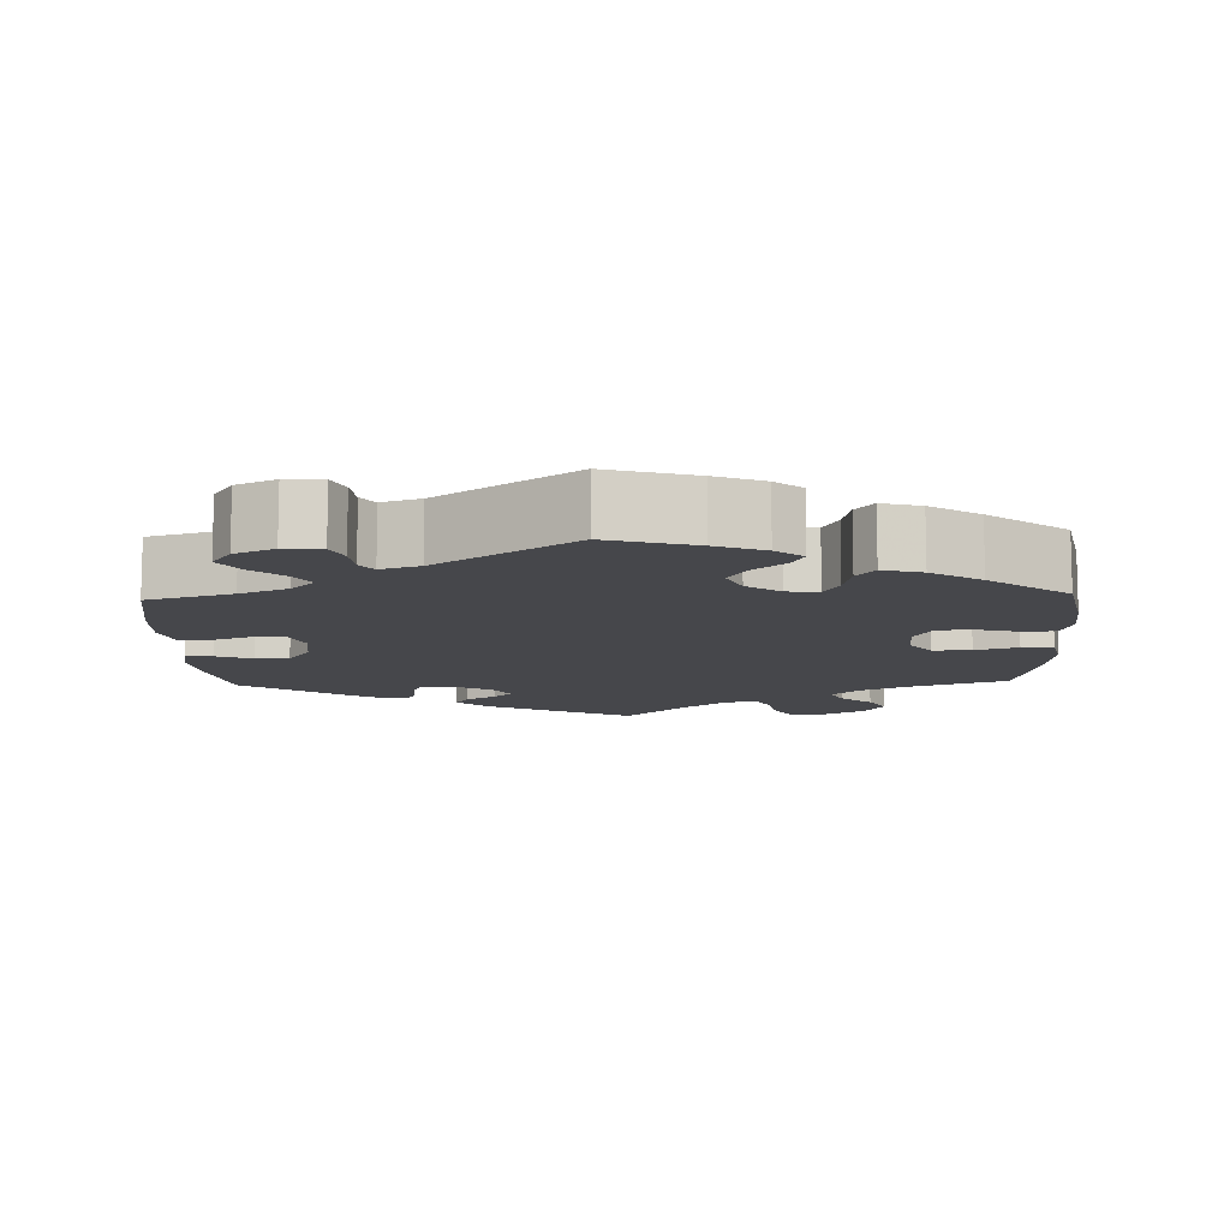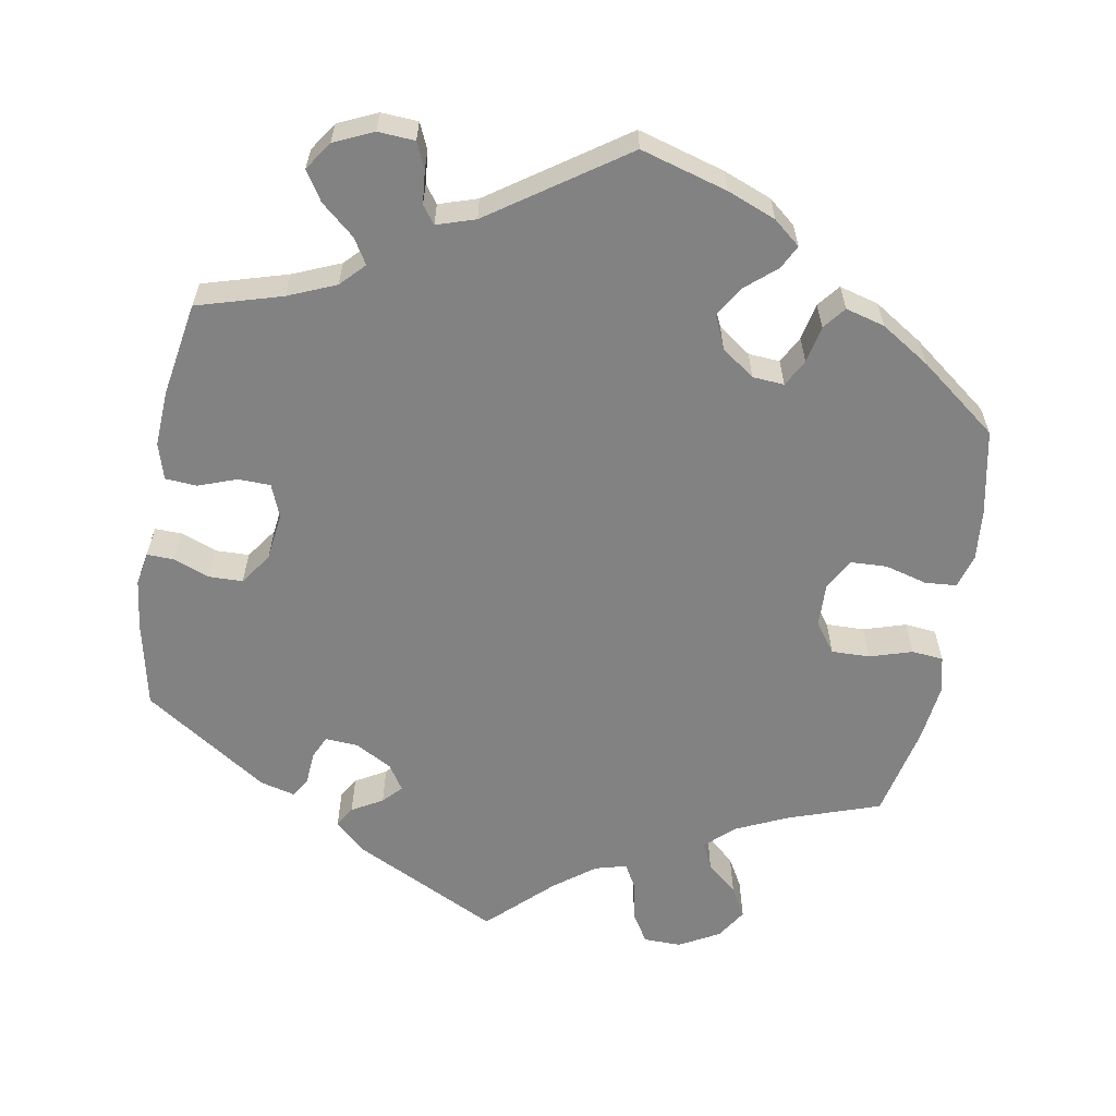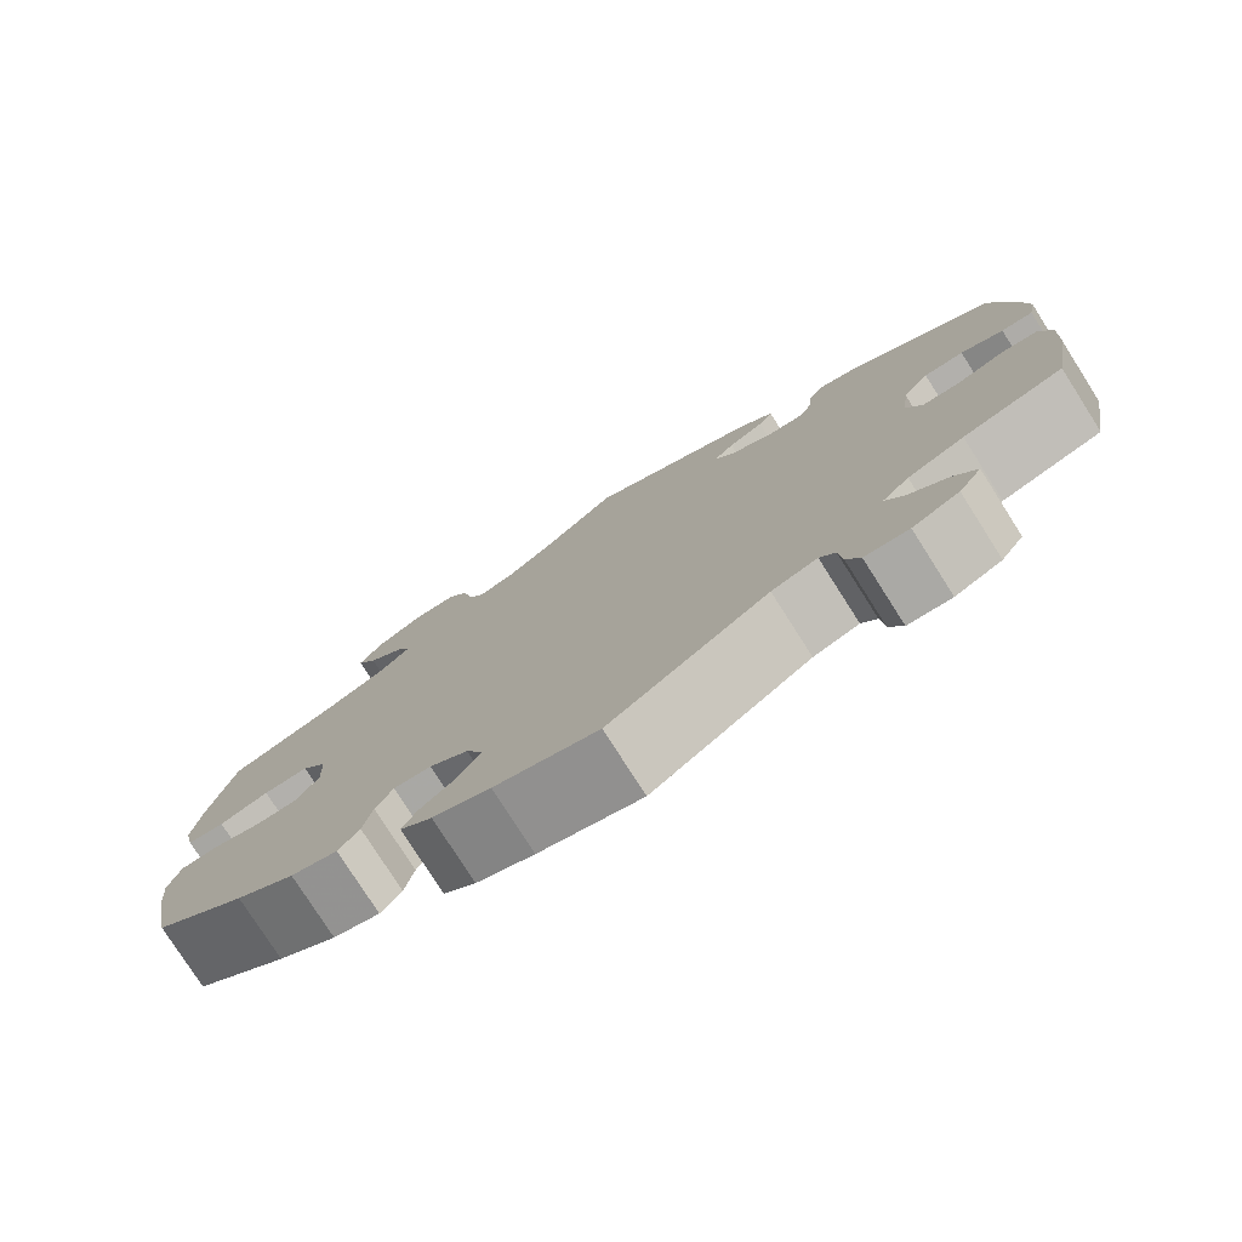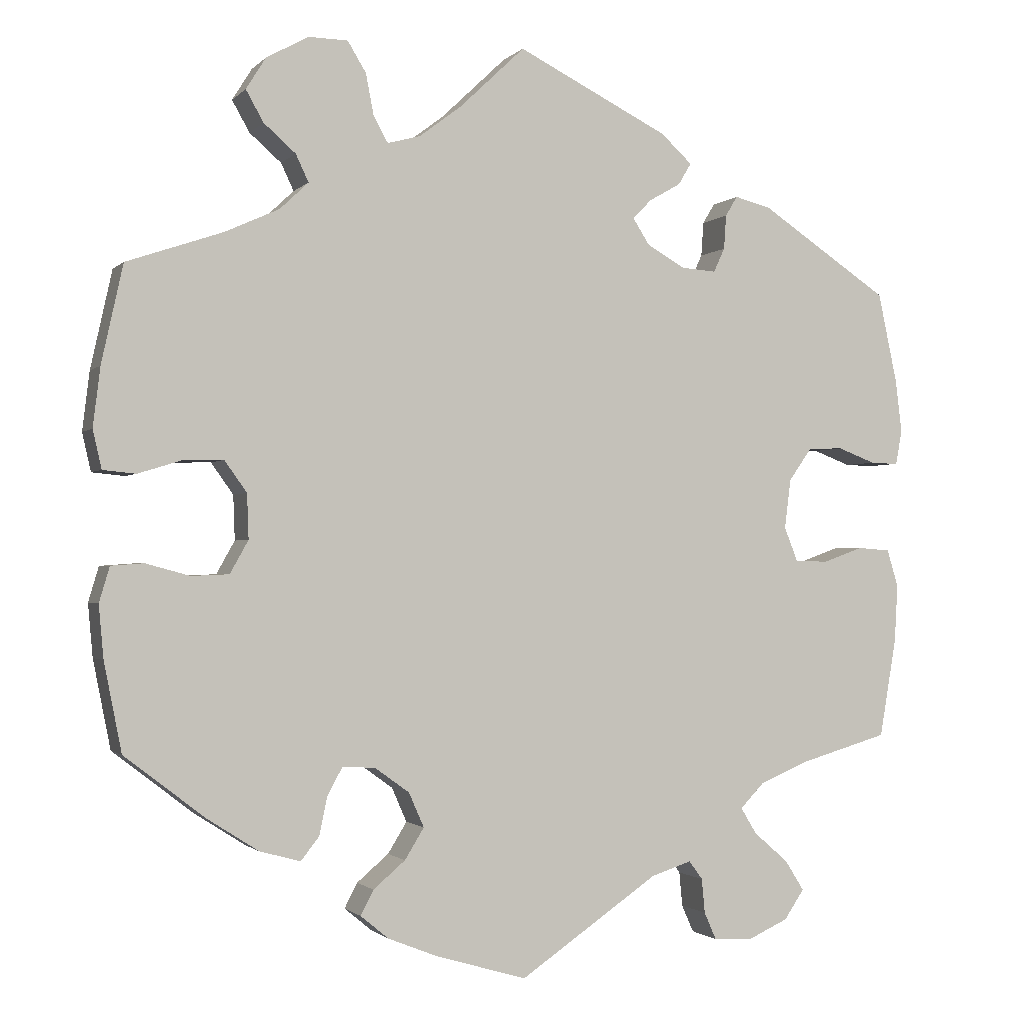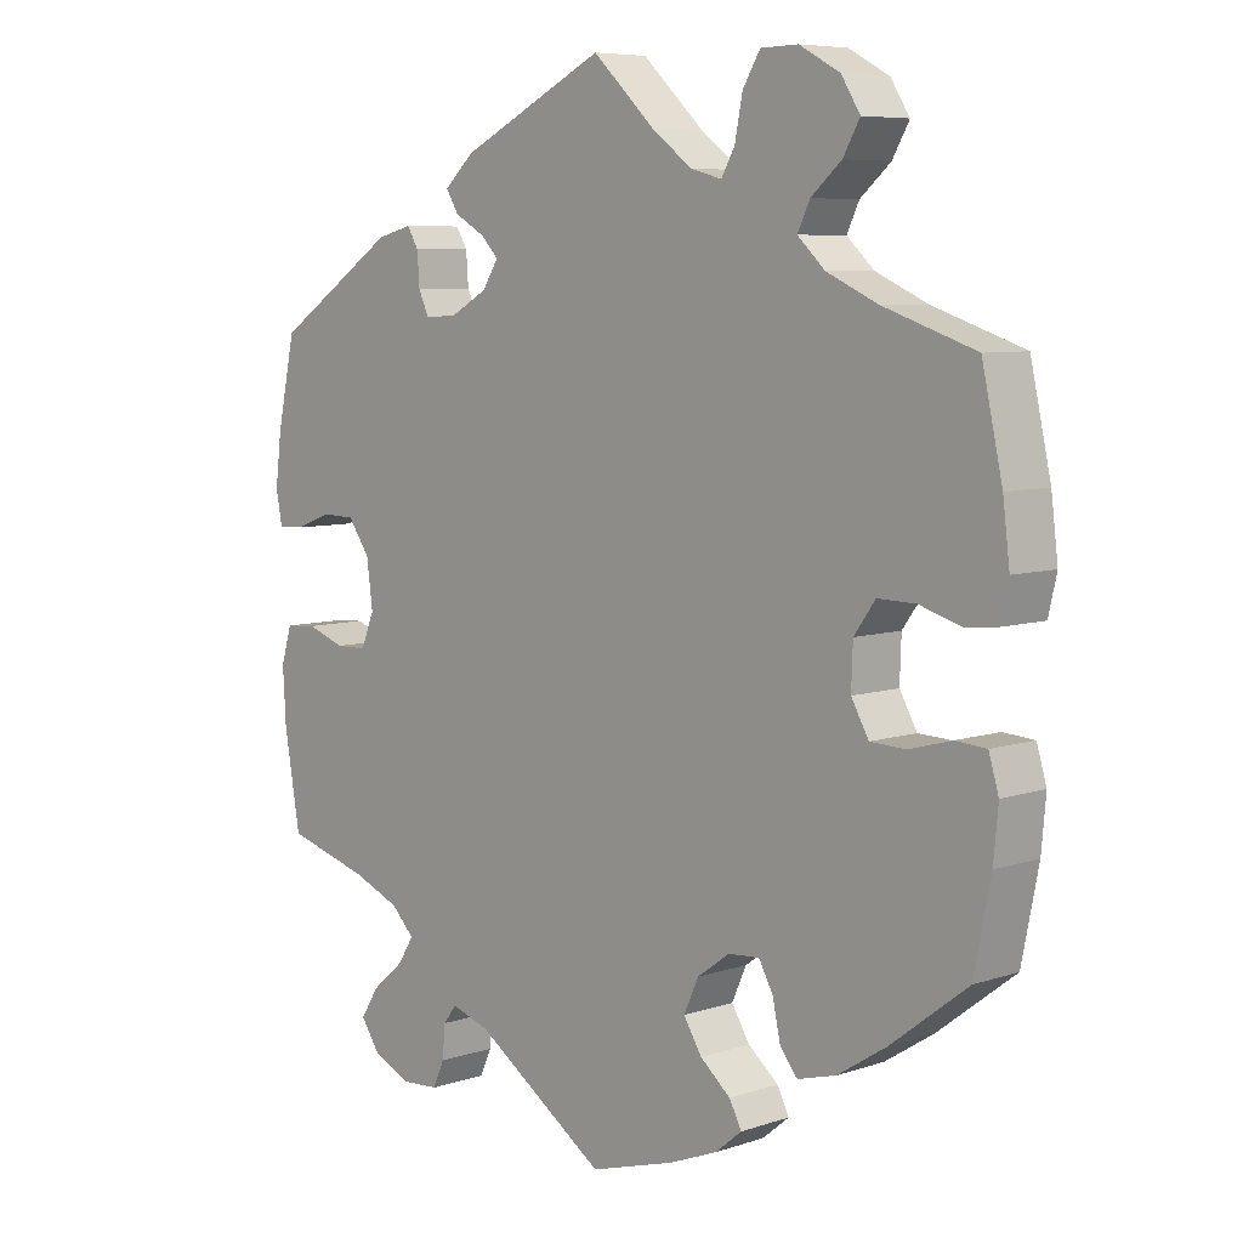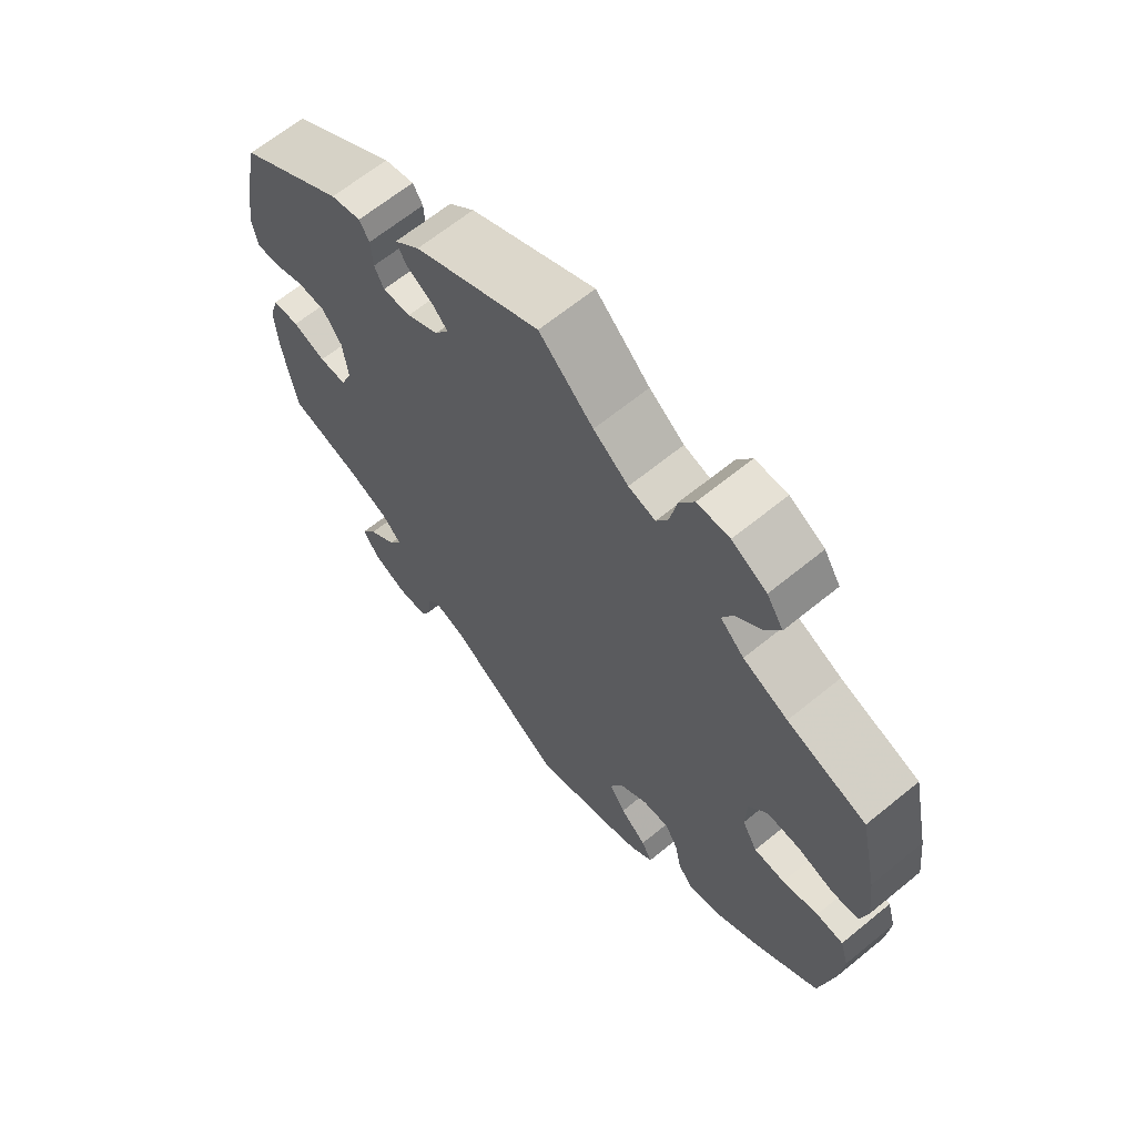
<metadata>
{"format":"obj","ext":"obj","renderer":"f3d","projection":"perspective","resolution":1024,"background":"white","views":[{"elev":-10.7,"azim":-178.0,"up":"+Y"},{"elev":-60.8,"azim":170.1,"up":"+Y"},{"elev":-77.9,"azim":32.5,"up":"+Z"},{"elev":-1.4,"azim":-20.1,"up":"+Z"},{"elev":7.0,"azim":-134.1,"up":"+Z"},{"elev":65.3,"azim":-129.4,"up":"+Z"}]}
</metadata>
<code>
v 0.189 0.07 0.483
v 0.228 0.07 0.447
v 0.212 0.07 0.42
v 0.172 0.07 0.397
v 0.149 0.07 0.373
v 0.17 0.07 0.34
v 0.218 0.07 0.313
v 0.261 0.07 0.31
v 0.275 0.07 0.34
v 0.278 0.07 0.383
v 0.293 0.07 0.408
v 0.339 0.07 0.396
v 0.5 0.07 0.289
v 0.524 0.07 0.176
v 0.532 0.07 0.11
v 0.524 0.07 0.067
v 0.489 0.07 0.068
v 0.442 0.07 0.086
v 0.398 0.07 0.085
v 0.369 0.07 0.044
v 0.361 0.07 -0.018
v 0.378 0.07 -0.061
v 0.42 0.07 -0.062
v 0.47 0.07 -0.044
v 0.511 0.07 -0.047
v 0.525 0.07 -0.094
v 0.521 0.07 -0.166
v 0.5 0.07 -0.289
v 0.39 0.07 -0.321
v 0.328 0.07 -0.347
v 0.298 0.07 -0.378
v 0.318 0.07 -0.411
v 0.361 0.07 -0.448
v 0.385 0.07 -0.486
v 0.36 0.07 -0.523
v 0.309 0.07 -0.546
v 0.261 0.07 -0.543
v 0.246 0.07 -0.509
v 0.242 0.07 -0.466
v 0.225 0.07 -0.443
v 0.175 0.07 -0.459
v 0.001 0.07 -0.578
v -0.112 0.07 -0.545
v -0.175 0.07 -0.52
v -0.21 0.07 -0.491
v -0.194 0.07 -0.46
v -0.154 0.07 -0.426
v -0.13 0.07 -0.387
v -0.149 0.07 -0.344
v -0.192 0.07 -0.313
v -0.233 0.07 -0.31
v -0.252 0.07 -0.345
v -0.262 0.07 -0.393
v -0.285 0.07 -0.422
v -0.336 0.07 -0.408
v -0.4 0.07 -0.367
v -0.501 0.07 -0.289
v -0.523 0.07 -0.178
v -0.529 0.07 -0.112
v -0.516 0.07 -0.068
v -0.475 0.07 -0.065
v -0.42 0.07 -0.08
v -0.373 0.07 -0.078
v -0.35 0.07 -0.037
v -0.352 0.07 0.019
v -0.38 0.07 0.058
v -0.43 0.07 0.057
v -0.485 0.07 0.04
v -0.526 0.07 0.044
v -0.537 0.07 0.092
v -0.528 0.07 0.166
v -0.501 0.07 0.289
v -0.381 0.07 0.33
v -0.313 0.07 0.361
v -0.277 0.07 0.395
v -0.293 0.07 0.429
v -0.333 0.07 0.464
v -0.355 0.07 0.503
v -0.33 0.07 0.543
v -0.277 0.07 0.572
v -0.228 0.07 0.571
v -0.205 0.07 0.533
v -0.195 0.07 0.481
v -0.177 0.07 0.449
v -0.136 0.07 0.46
v -0.083 0.07 0.5
v -0.001 0.07 0.578
v 0.189 0 0.483
v 0.228 0 0.447
v 0.212 0 0.42
v 0.172 0 0.397
v 0.149 0 0.373
v 0.17 0 0.34
v 0.218 0 0.313
v 0.261 0 0.31
v 0.275 0 0.34
v 0.278 0 0.383
v 0.293 0 0.408
v 0.339 0 0.396
v 0.5 0 0.289
v 0.524 0 0.176
v 0.532 0 0.11
v 0.524 0 0.067
v 0.489 0 0.068
v 0.442 0 0.086
v 0.398 0 0.085
v 0.369 0 0.044
v 0.361 0 -0.018
v 0.378 0 -0.061
v 0.42 0 -0.062
v 0.47 0 -0.044
v 0.511 0 -0.047
v 0.525 0 -0.094
v 0.521 0 -0.166
v 0.5 0 -0.289
v 0.39 0 -0.321
v 0.328 0 -0.347
v 0.298 0 -0.378
v 0.318 0 -0.411
v 0.361 0 -0.448
v 0.385 0 -0.486
v 0.36 0 -0.523
v 0.309 0 -0.546
v 0.261 0 -0.543
v 0.246 0 -0.509
v 0.242 0 -0.466
v 0.225 0 -0.443
v 0.175 0 -0.459
v 0.001 0 -0.578
v -0.112 0 -0.545
v -0.175 0 -0.52
v -0.21 0 -0.491
v -0.194 0 -0.46
v -0.154 0 -0.426
v -0.13 0 -0.387
v -0.149 0 -0.344
v -0.192 0 -0.313
v -0.233 0 -0.31
v -0.252 0 -0.345
v -0.262 0 -0.393
v -0.285 0 -0.422
v -0.336 0 -0.408
v -0.4 0 -0.367
v -0.501 0 -0.289
v -0.523 0 -0.178
v -0.529 0 -0.112
v -0.516 0 -0.068
v -0.475 0 -0.065
v -0.42 0 -0.08
v -0.373 0 -0.078
v -0.35 0 -0.037
v -0.352 0 0.019
v -0.38 0 0.058
v -0.43 0 0.057
v -0.485 0 0.04
v -0.526 0 0.044
v -0.537 0 0.092
v -0.528 0 0.166
v -0.501 0 0.289
v -0.381 0 0.33
v -0.313 0 0.361
v -0.277 0 0.395
v -0.293 0 0.429
v -0.333 0 0.464
v -0.355 0 0.503
v -0.33 0 0.543
v -0.277 0 0.572
v -0.228 0 0.571
v -0.205 0 0.533
v -0.195 0 0.481
v -0.177 0 0.449
v -0.136 0 0.46
v -0.083 0 0.5
v -0.001 0 0.578
f 86 87 1 2
f 85 86 2 3
f 84 85 3 4
f 80 81 82 83
f 80 83 84
f 79 80 84
f 76 77 78 79
f 75 76 79 84
f 74 75 84 4
f 70 71 72 73
f 67 68 69 70
f 66 67 70 73
f 65 66 73 74
f 59 60 61 62
f 59 62 63
f 58 59 63
f 57 58 63
f 56 57 63
f 55 56 63 64
f 52 53 54 55
f 51 52 55 64
f 44 45 46 47
f 44 47 48
f 41 42 43 44
f 40 41 44 48
f 36 37 38 39
f 36 39 40
f 35 36 40
f 32 33 34 35
f 31 32 35 40
f 30 31 40 48
f 26 27 28 29
f 23 24 25 26
f 22 23 26 29
f 21 22 29 30
f 15 16 17 18
f 15 18 19
f 14 15 19
f 13 14 19
f 12 13 19 20
f 9 10 11 12
f 8 9 12 20
f 65 74 4 5
f 50 51 64 65
f 49 50 65 5
f 21 30 48 49
f 21 49 5 6
f 7 8 20 21
f 6 7 21
f 89 88 174 173
f 90 89 173 172
f 91 90 172 171
f 170 169 168 167
f 171 170 167
f 171 167 166
f 166 165 164 163
f 171 166 163 162
f 91 171 162 161
f 160 159 158 157
f 157 156 155 154
f 160 157 154 153
f 161 160 153 152
f 149 148 147 146
f 150 149 146
f 150 146 145
f 150 145 144
f 150 144 143
f 151 150 143 142
f 142 141 140 139
f 151 142 139 138
f 134 133 132 131
f 135 134 131
f 131 130 129 128
f 135 131 128 127
f 126 125 124 123
f 127 126 123
f 127 123 122
f 122 121 120 119
f 127 122 119 118
f 135 127 118 117
f 116 115 114 113
f 113 112 111 110
f 116 113 110 109
f 117 116 109 108
f 105 104 103 102
f 106 105 102
f 106 102 101
f 106 101 100
f 107 106 100 99
f 99 98 97 96
f 107 99 96 95
f 92 91 161 152
f 152 151 138 137
f 92 152 137 136
f 136 135 117 108
f 93 92 136 108
f 108 107 95 94
f 108 94 93
f 1 88 89 2
f 2 89 90 3
f 3 90 91 4
f 4 91 92 5
f 5 92 93 6
f 6 93 94 7
f 7 94 95 8
f 8 95 96 9
f 9 96 97 10
f 10 97 98 11
f 11 98 99 12
f 12 99 100 13
f 13 100 101 14
f 14 101 102 15
f 15 102 103 16
f 16 103 104 17
f 17 104 105 18
f 18 105 106 19
f 19 106 107 20
f 20 107 108 21
f 21 108 109 22
f 22 109 110 23
f 23 110 111 24
f 24 111 112 25
f 25 112 113 26
f 26 113 114 27
f 27 114 115 28
f 28 115 116 29
f 29 116 117 30
f 30 117 118 31
f 31 118 119 32
f 32 119 120 33
f 33 120 121 34
f 34 121 122 35
f 35 122 123 36
f 36 123 124 37
f 37 124 125 38
f 38 125 126 39
f 39 126 127 40
f 40 127 128 41
f 41 128 129 42
f 42 129 130 43
f 43 130 131 44
f 44 131 132 45
f 45 132 133 46
f 46 133 134 47
f 47 134 135 48
f 48 135 136 49
f 49 136 137 50
f 50 137 138 51
f 51 138 139 52
f 52 139 140 53
f 53 140 141 54
f 54 141 142 55
f 55 142 143 56
f 56 143 144 57
f 57 144 145 58
f 58 145 146 59
f 59 146 147 60
f 60 147 148 61
f 61 148 149 62
f 62 149 150 63
f 63 150 151 64
f 64 151 152 65
f 65 152 153 66
f 66 153 154 67
f 67 154 155 68
f 68 155 156 69
f 69 156 157 70
f 70 157 158 71
f 71 158 159 72
f 72 159 160 73
f 73 160 161 74
f 74 161 162 75
f 75 162 163 76
f 76 163 164 77
f 77 164 165 78
f 78 165 166 79
f 79 166 167 80
f 80 167 168 81
f 81 168 169 82
f 82 169 170 83
f 83 170 171 84
f 84 171 172 85
f 85 172 173 86
f 86 173 174 87
f 87 174 88 1

</code>
